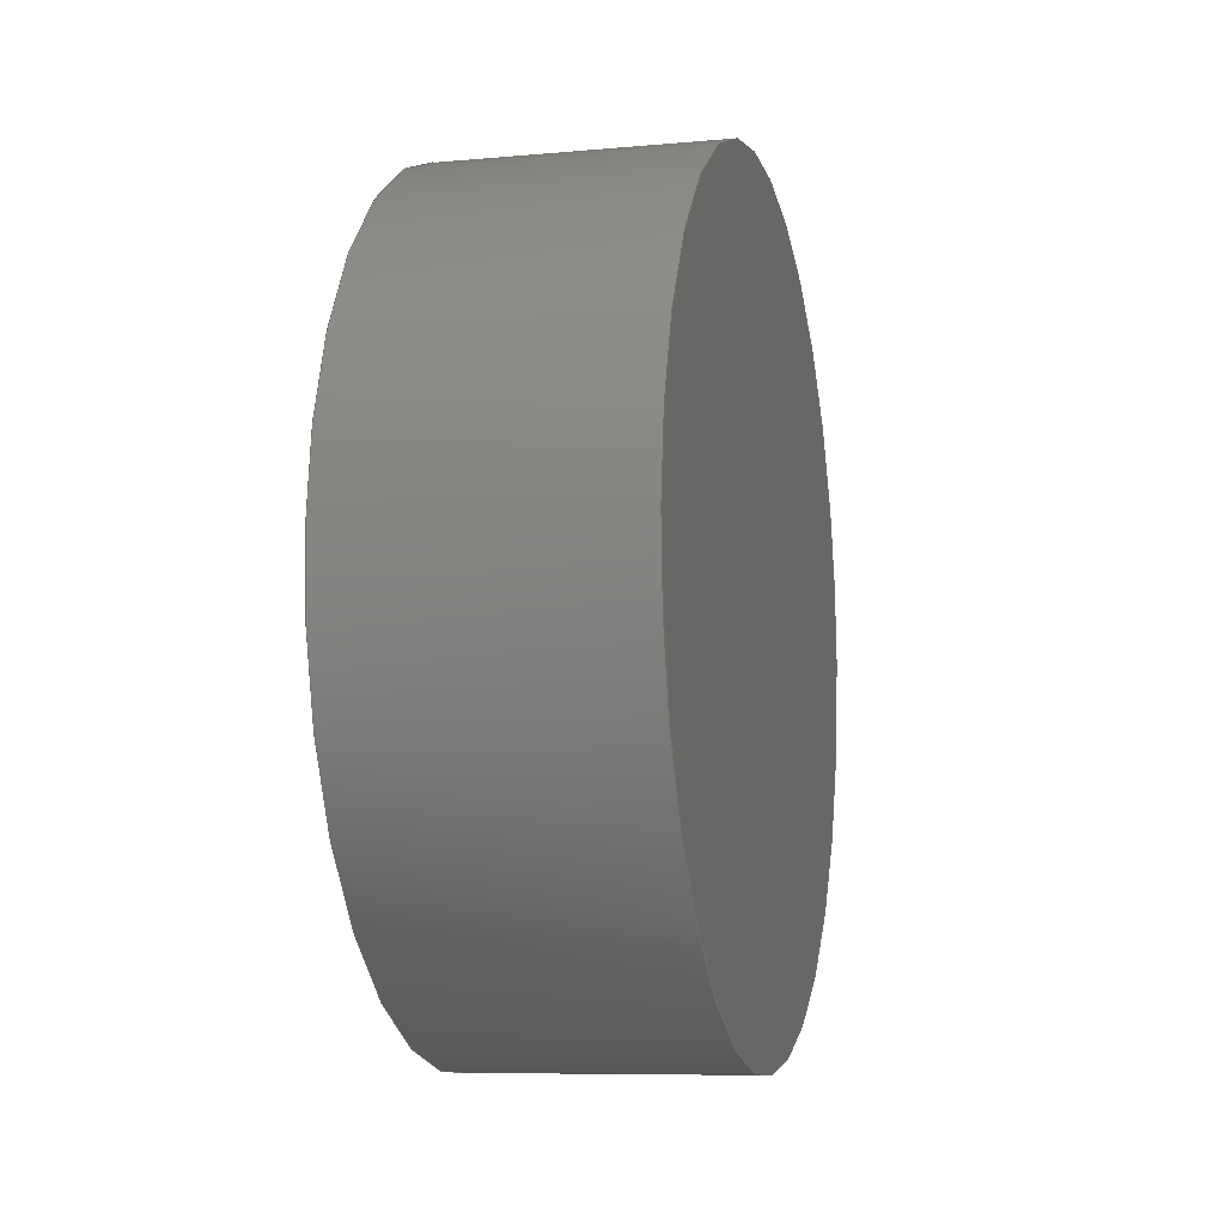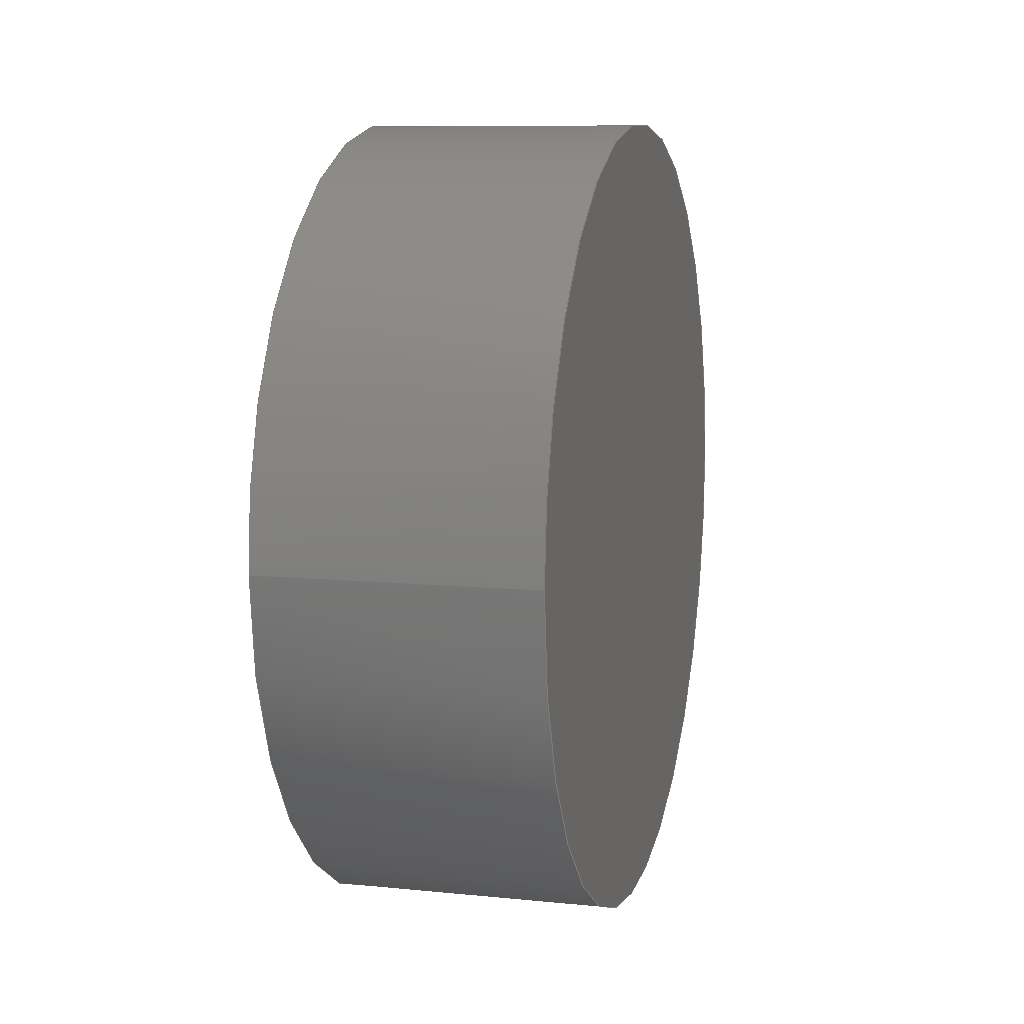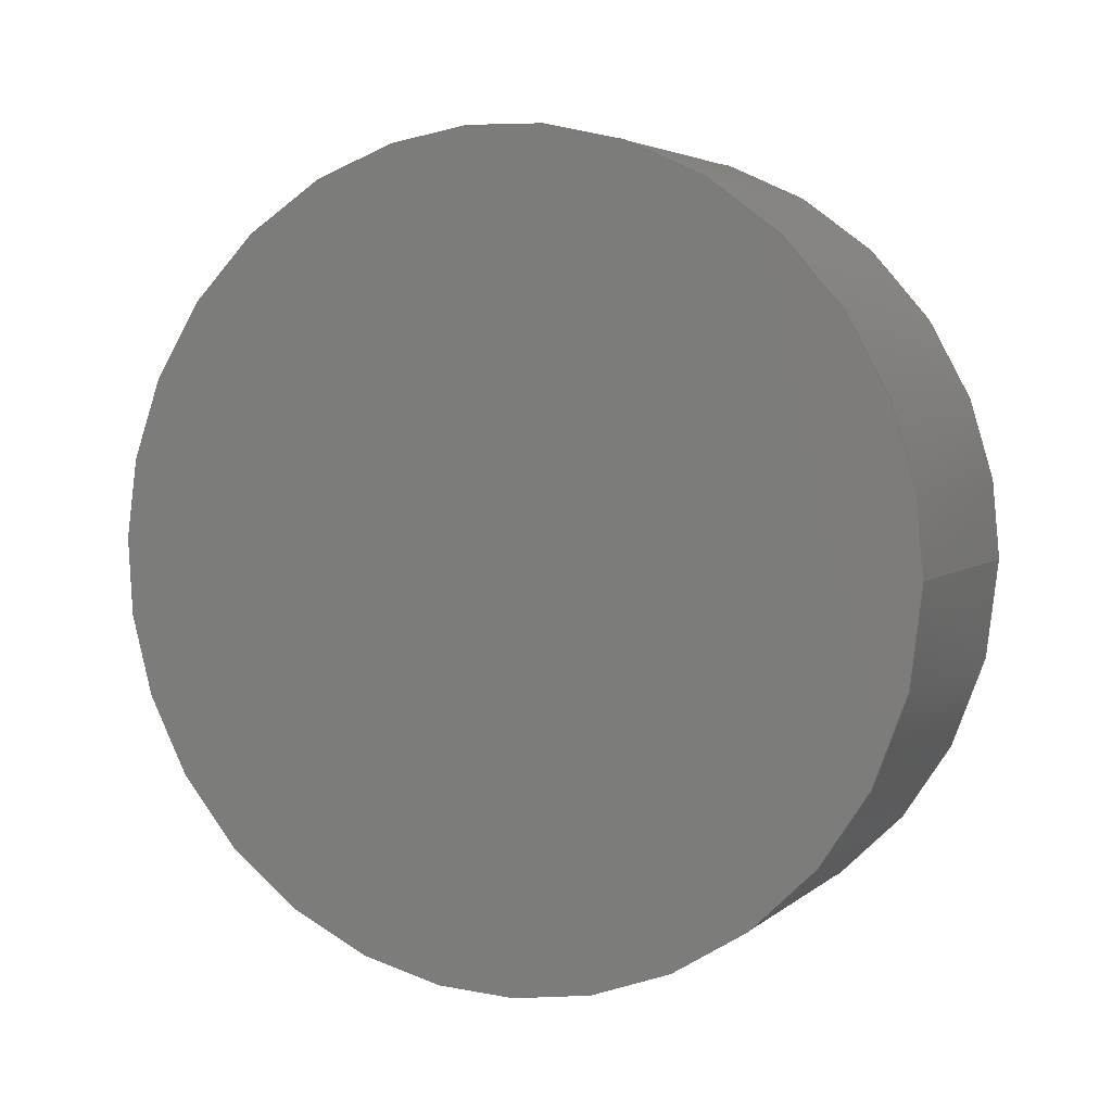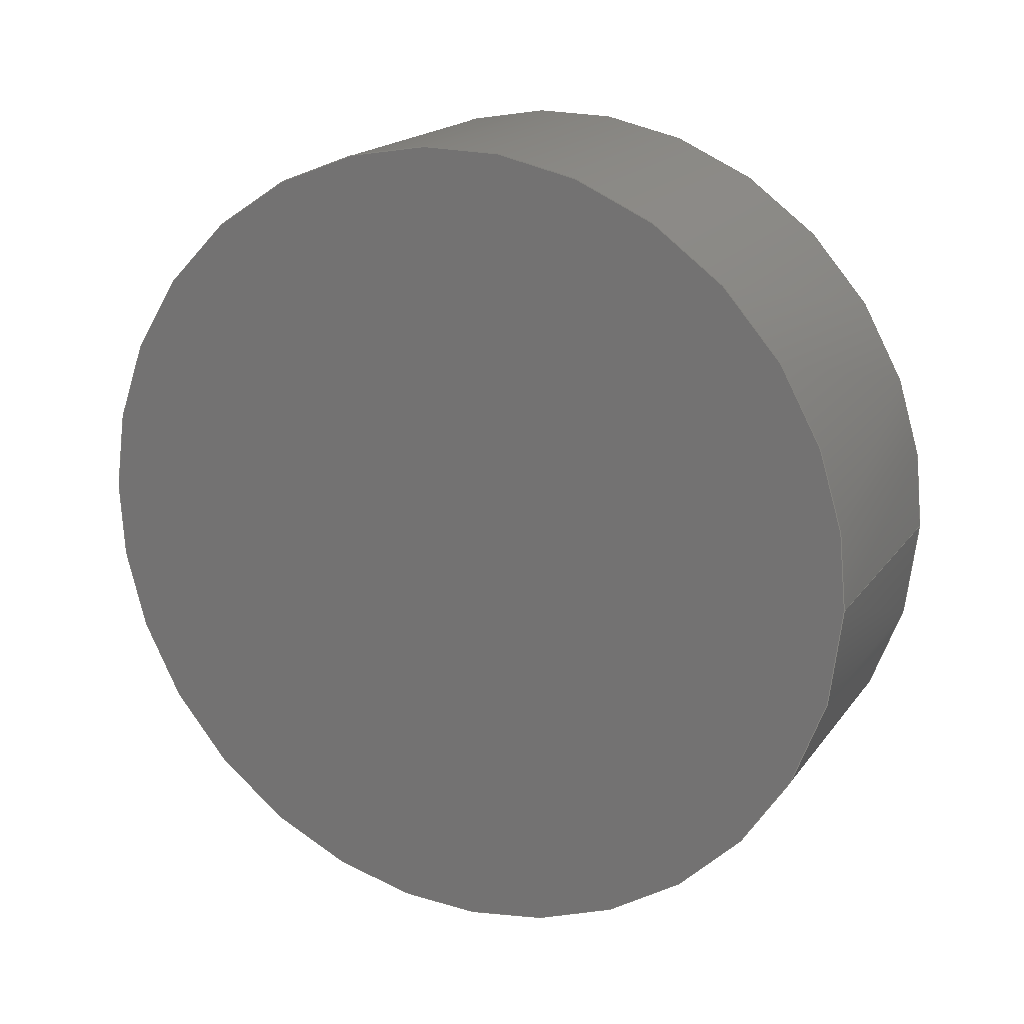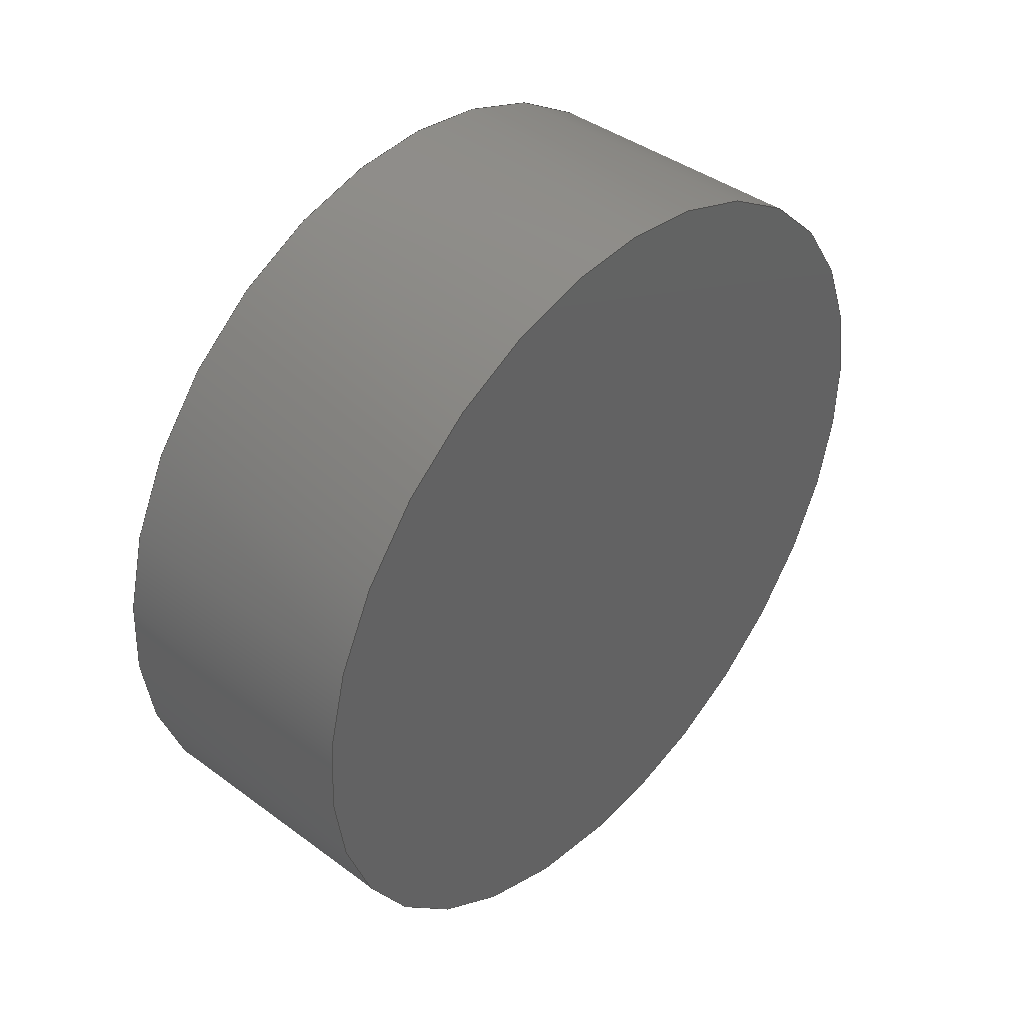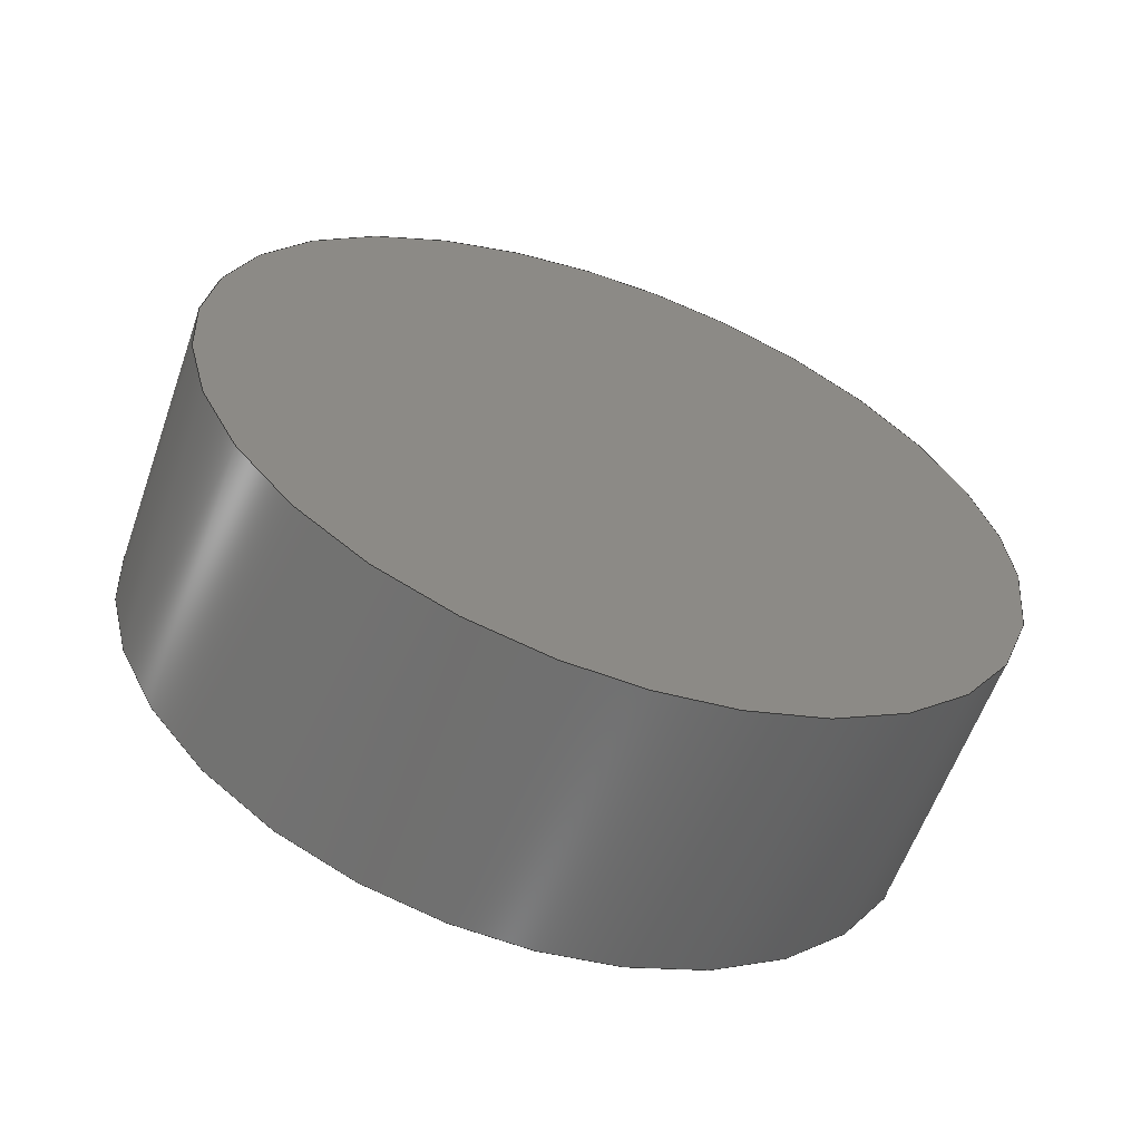
<metadata>
{"format":"iges","ext":"igs","renderer":"f3d","projection":"perspective","resolution":1024,"background":"white","views":[{"elev":-8.3,"azim":-166.1,"up":"+Z"},{"elev":9.2,"azim":14.9,"up":"+Z"},{"elev":4.2,"azim":-65.9,"up":"+Z"},{"elev":18.4,"azim":-65.1,"up":"+Z"},{"elev":41.6,"azim":-138.4,"up":"+Y"},{"elev":-60.3,"azim":-109.5,"up":"+Z"}]}
</metadata>
<code>

,,17H8*2.7mm Magnet v1,16H82.7mm Magnet v1,7Hunknown,7Hunknown,32,38,7,
99,15,,1,2,2HMM,1,0.08,15H2.025e+07,0.01,1e+04,7Hunknown,7Hunkno
wn,11,0,15H2.02e+07;
     186       1                                                00000000
     186             -35       1       0                               0
     514       2                                                00010000
     514                       1       1                               0
     510       3                                                00010000
     510             -35       1       1                               0
     510       4                                                00010000
     510             -35       1       1                               0
     510       5                                                00010000
     510             -35       1       1                               0
     508       6                                                00010000
     508                       1       1                               0
     508       7                                                00010000
     508                       1       1                               0
     508       8                                                00010000
     508                       1       1                               0
     126       9                                                00010000
     126       0               9       0                               0
     126      18                                                00010000
     126       0               2       0                               0
     126      20                                                00010000
     126       0               9       0                               0
     128      29                                                00010000
     128       0     -35      11       0                               0
     128      40                                                00010000
     128       0     -35       3       0                               0
     128      43                                                00010000
     128       0     -35       3       0                               0
     502      46                                                00010000
     502                       2       1                               0
     504      48                                                00010001
     504                       1       1                               0
     406      49                                                00000000
     406                       1      15                               0
     314      50                                                00000200
     314                       2       0                               0
186,3,1,0,0,1,33;                                                      1
514,3,5,1,7,1,9,1;                                                     3
510,23,1,1,11;                                                         5
510,25,1,1,13;                                                         7
510,27,1,1,15;                                                         9
508,4,0,31,1,0,0,0,31,2,1,0,0,31,3,1,0,0,31,2,0,0;                    11
508,1,0,31,1,1,0;                                                     13
508,1,0,31,3,0,0;                                                     15
126,8,2,0,1,0,0,-3.142,-3.142,                  17
-3.142,-1.571,-1.571,0,0,            17
1.571,1.571,3.142,                     17
3.142,3.142,1,0.7071,1,            17
0.7071,1,0.7071,1,0.7071,1,       17
2.7,-4,-4.899D-16,2.7,-4,-4,2.7,                        17
2.449D-16,-4,2.7,4,-4,2.7,4,0,2.7,4,4,2.7,          17
2.449D-16,4,2.7,-4,4,2.7,-4,4.899D-16,      17
-3.142,3.142,0,0,0;                          17
126,1,1,0,0,1,0,-0.675,-0.675,0,0,1,1,2.7,-4,0,0,-4,0,       19
-0.675,0,0,0,0;                                                   19
126,8,2,0,1,0,0,-3.142,-3.142,                  21
-3.142,-1.571,-1.571,0,0,            21
1.571,1.571,3.142,                     21
3.142,3.142,1,0.7071,1,            21
0.7071,1,0.7071,1,0.7071,1,       21
0,-4,-4.899D-16,0,-4,-4,0,2.449D-16,      21
-4,0,4,-4,0,4,0,0,4,4,0,2.449D-16,4,0,        21
-4,4,0,-4,4.899D-16,-3.142,                 21
3.142,0,0,0;                                            21
128,1,8,1,2,0,1,0,0,1,0,0,0.675,0.675,-3.142,            23
-3.142,-3.142,-1.571,                 23
-1.571,0,0,1.571,1.571,               23
3.142,3.142,3.142,1,1,             23
0.7071,0.7071,1,1,0.7071,          23
0.7071,1,1,0.7071,0.7071,1,       23
1,0.7071,0.7071,1,1,2.7,-4,0,0,-4,       23
0,2.7,-4,-4,0,-4,-4,2.7,0,-4,0,0,-4,2.7,4,-4,0,4,      23
-4,2.7,4,0,0,4,0,2.7,4,4,0,4,4,2.7,0,4,0,0,4,         23
2.7,-4,4,0,-4,4,2.7,-4,0,0,-4,0,0,0.675,                   23
-3.142,3.142;                                   23
128,1,1,1,1,0,0,1,0,0,-0.401,-0.401,0.401,0.401,-0.401,-0.401,        25
0.401,0.401,1,1,1,1,2.7,-4.01,-4.01,2.7,4.01,-4.01,2.7,           25
-4.01,4.01,2.7,4.01,4.01,-0.401,0.401,-0.401,0.401;                   25
128,1,1,1,1,0,0,1,0,0,-0.401,-0.401,0.401,0.401,-0.401,-0.401,        27
0.401,0.401,1,1,1,1,0,4.01,-4.01,0,-4.01,-4.01,0,4.01,         27
4.01,0,-4.01,4.01,-0.401,0.401,-0.401,0.401;                         27
502,2,2.7,-4,-4.899D-16,0,-4,                           29
-4.899D-16;                                                29
504,3,17,29,1,29,1,19,29,1,29,2,21,29,2,29,2;                         31
406,1,5HBody1;                                                        33
314,62.75,62.75,62.75,13HSteel       35
- Satin;                                                              35
S      1G      3D     36P     51
</code>
